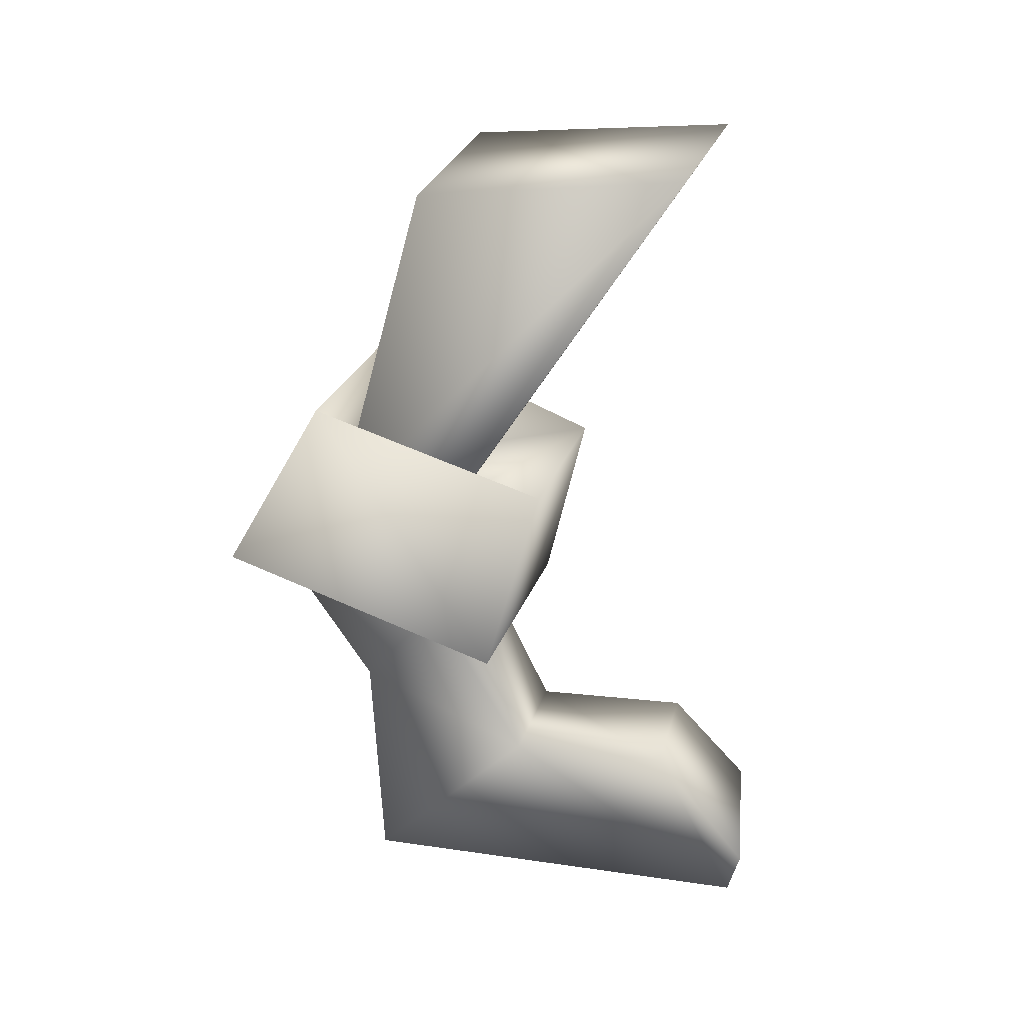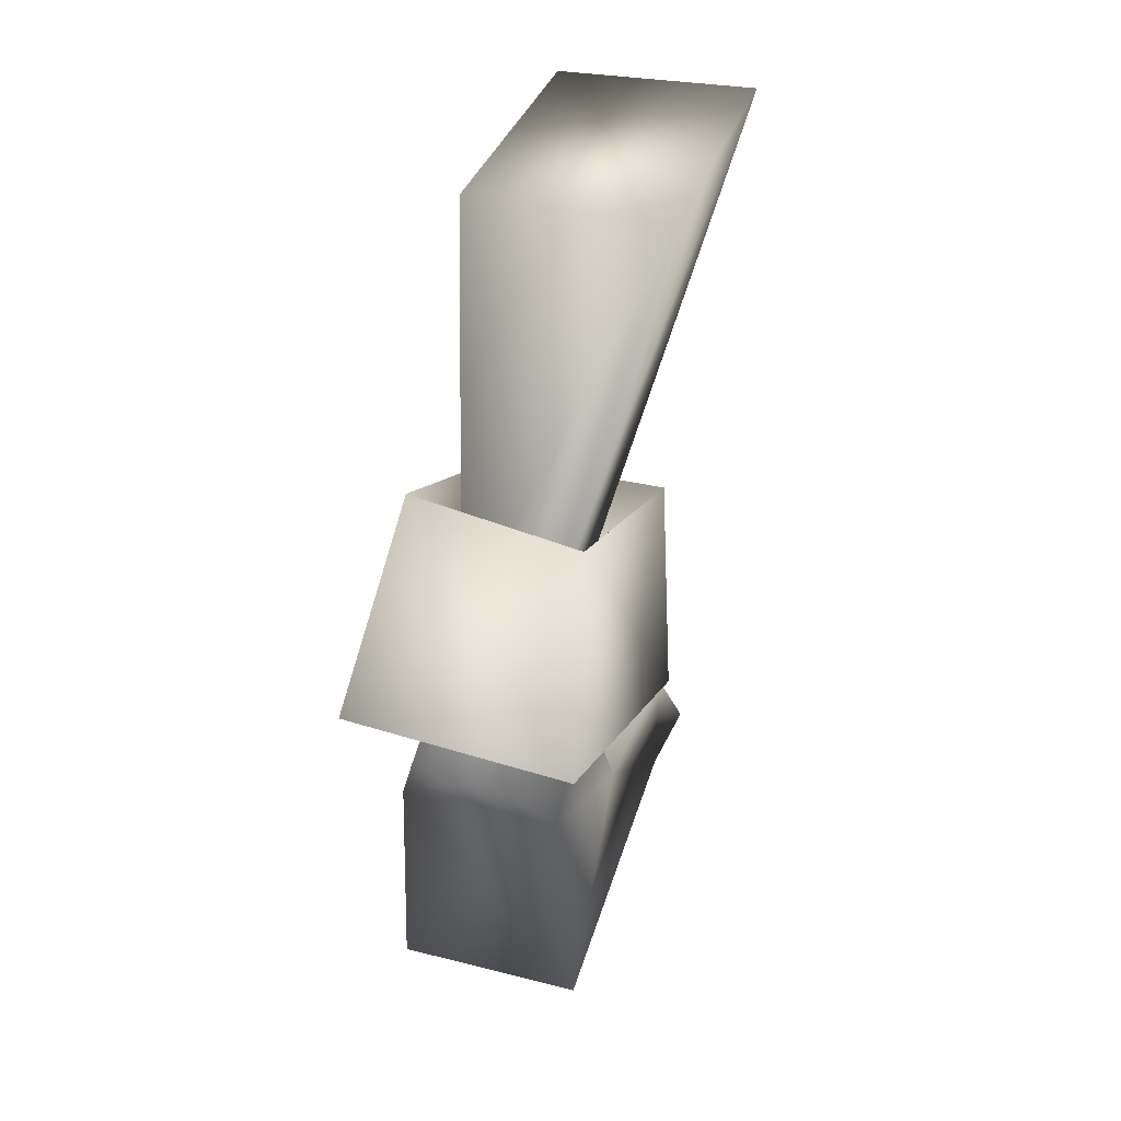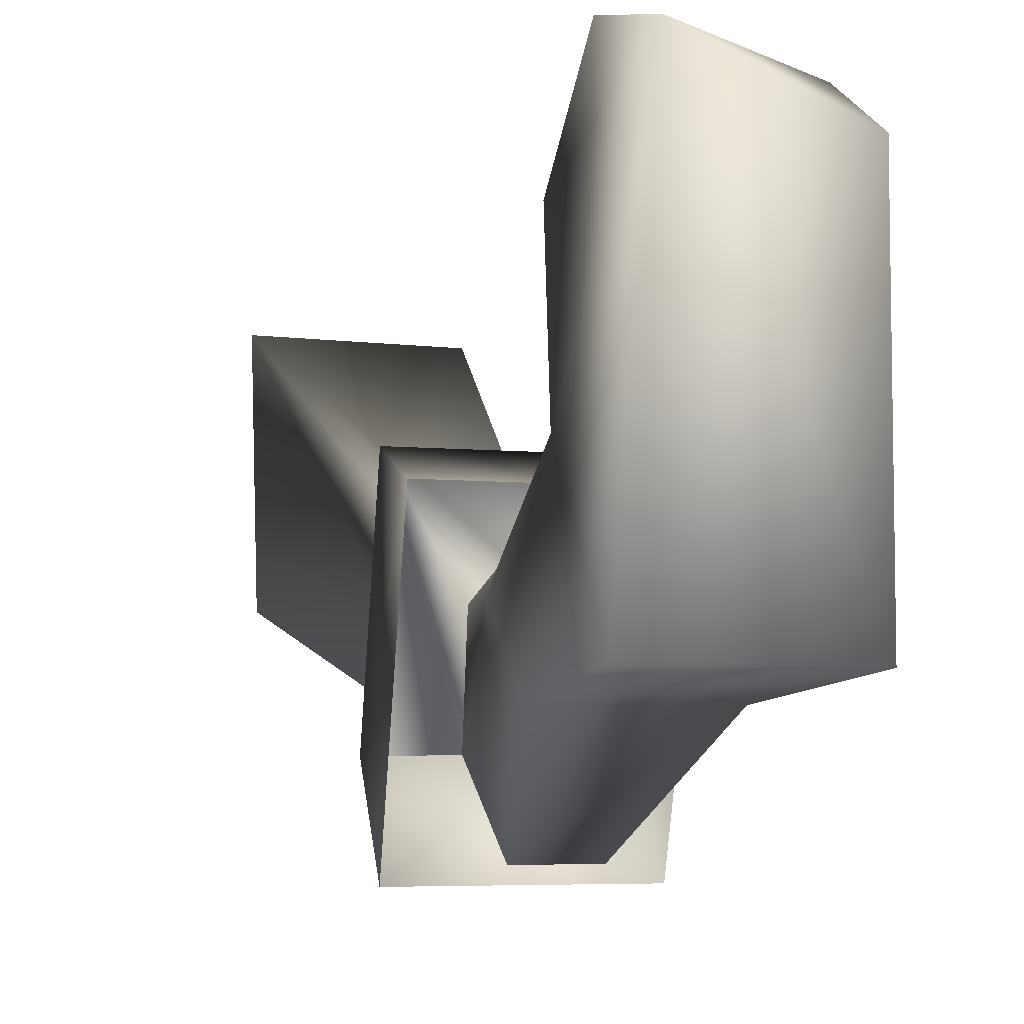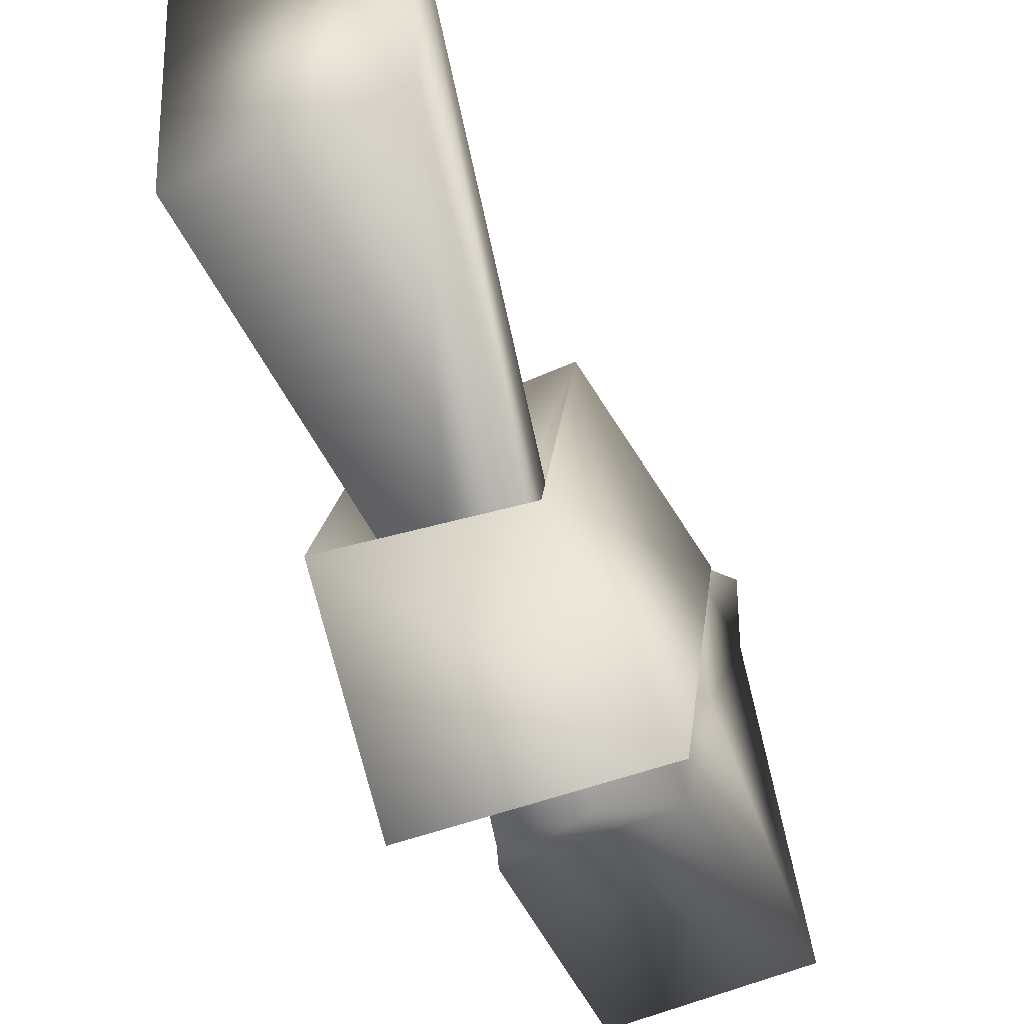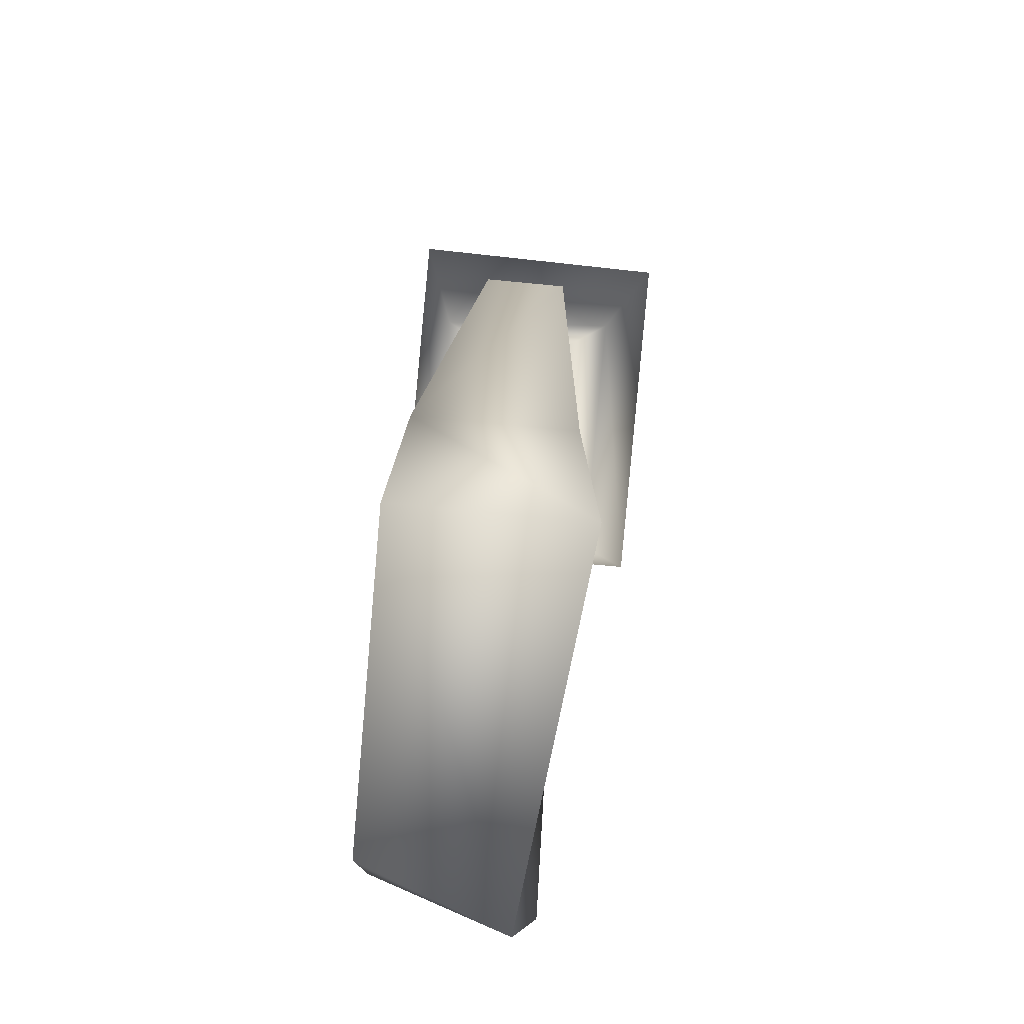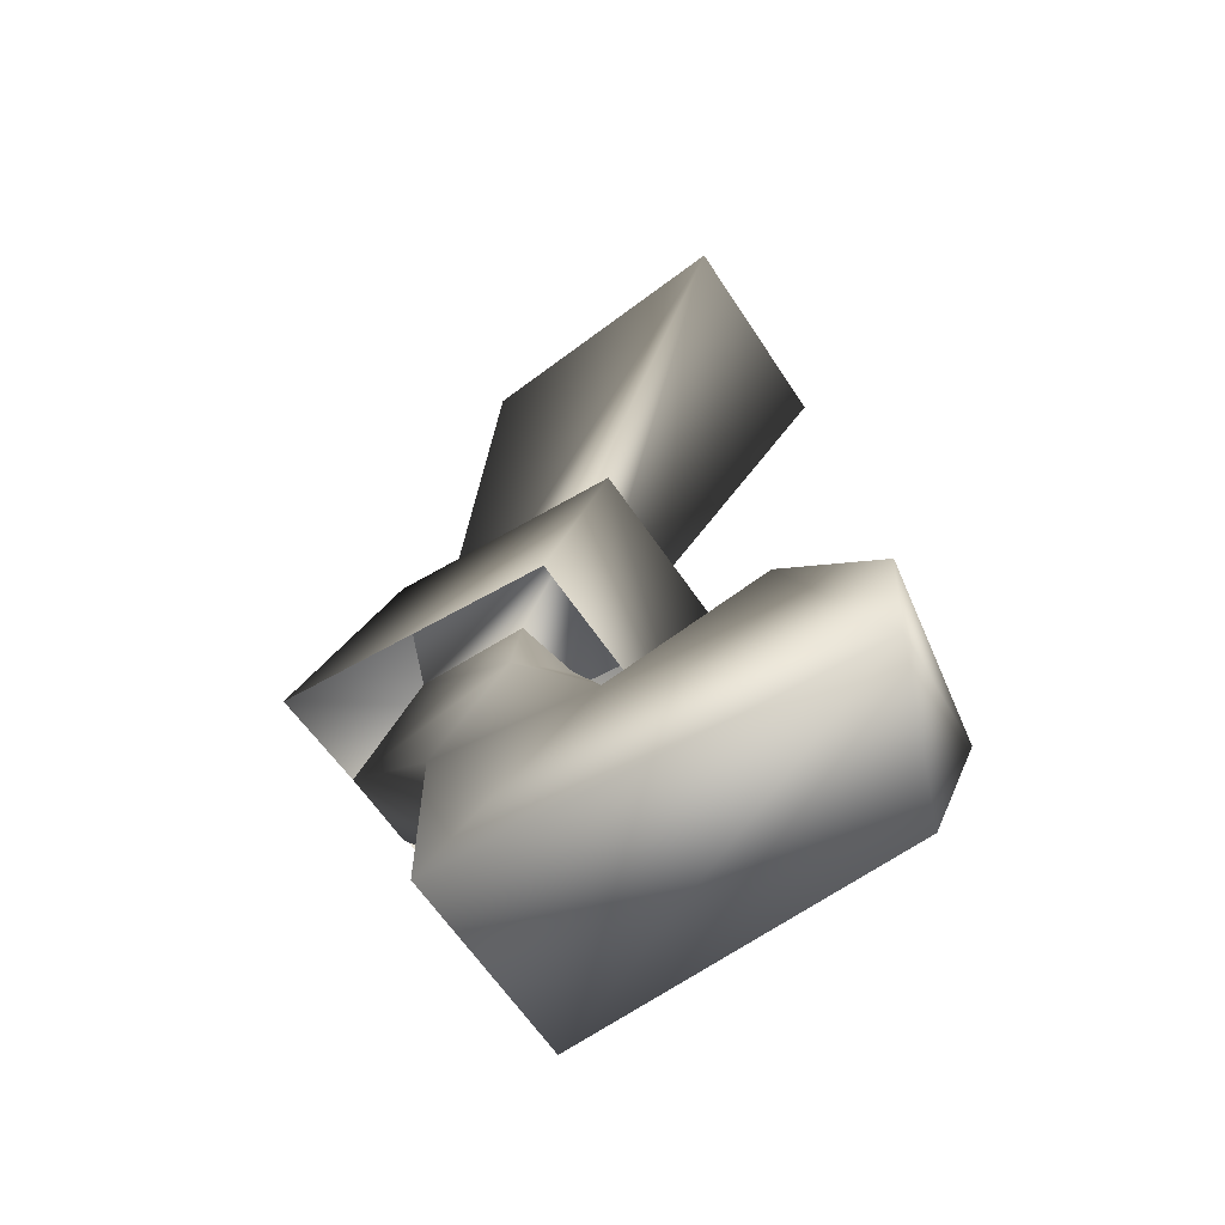
<metadata>
{"format":"obj","ext":"obj","renderer":"f3d","projection":"perspective","resolution":1024,"background":"white","views":[{"elev":28.2,"azim":-72.3,"up":"+Y"},{"elev":31.5,"azim":-160.4,"up":"+Y"},{"elev":-6.0,"azim":-16.0,"up":"+Z"},{"elev":-51.3,"azim":-153.8,"up":"+Z"},{"elev":-72.0,"azim":174.5,"up":"+Y"},{"elev":-66.4,"azim":-55.2,"up":"+Y"}]}
</metadata>
<code>
o runescapemodel.008
v 0.4081 -0.113 -0.6061
v 0.4083 0.0184 0.4518
v 0.2573 -1.654 -1.067
v -0.4086 -0.1249 -0.5907
v -0.4084 0.03441 0.4671
v 0.2573 -1.787 -0.6679
v 0.4633 -1.455 -0.136
v 0.4633 -1.122 -1.067
v -0.05166 -1.721 -1.133
v -0.05166 -1.787 -0.6679
v -0.2576 -1.455 -0.136
v 0.5663 -2.253 -0.3355
v 0.5663 -1.854 -1.532
v -0.3606 -1.92 -1.532
v -0.2576 -1.189 -1.133
v -0.3606 -2.253 -0.3355
v -0.000162 -2.053 -1.466
v -0.1032 -2.186 -0.6679
v -0.000162 -2.319 -0.4684
v 0.3088 -2.253 -0.5349
v 0.4118 -2.186 -0.6679
v 0.3088 -2.053 -1.466
v 0.5663 -2.585 -1
v -0.1032 -2.585 -1
v -0.1032 -2.851 -0.269
v 0.5663 -2.984 -0.3355
v 0.6178 -3.516 -0.9339
v -0.1546 -3.516 -0.9339
v 0.6178 -3.516 0.4625
v -0.000162 -3.516 0.7285
v -0.1032 -2.785 0.396
v 0.5663 -2.918 0.3295
v 0.5663 -3.25 0.662
v -0.1032 -3.25 0.795
f 9 18 10
f 17 23 24
f 30 34 31
f 7 13 8
f 27 28 23
f 6 10 11
f 6 11 7
f 30 33 34
f 25 31 26
f 3 21 22
f 27 30 28
f 27 29 30
f 18 24 25
f 32 34 33
f 11 16 12
f 8 15 9
f 3 8 9
f 18 25 19
f 1 3 4
f 9 15 11
f 1 2 3
f 2 1 4 5
f 27 26 29
f 8 13 14
f 3 6 7
f 7 11 12
f 10 19 20
f 8 14 15
f 20 25 26
f 21 26 23
f 10 18 19
f 30 31 25
f 10 20 6
f 19 25 20
f 2 6 3
f 28 30 25
f 31 34 32
f 26 31 32
f 11 15 16
f 3 9 4
f 9 22 17
f 17 22 23
f 9 10 5
f 3 22 9
f 7 12 13
f 27 23 26
f 6 21 3
f 4 9 5
f 29 33 30
f 3 7 8
f 14 16 15
f 9 11 10
f 20 26 21
f 28 24 23
f 9 17 18
f 26 32 29
f 5 10 6
f 2 5 6
f 28 25 24
f 6 20 21
f 29 32 33
f 21 23 22
f 17 24 18

</code>
